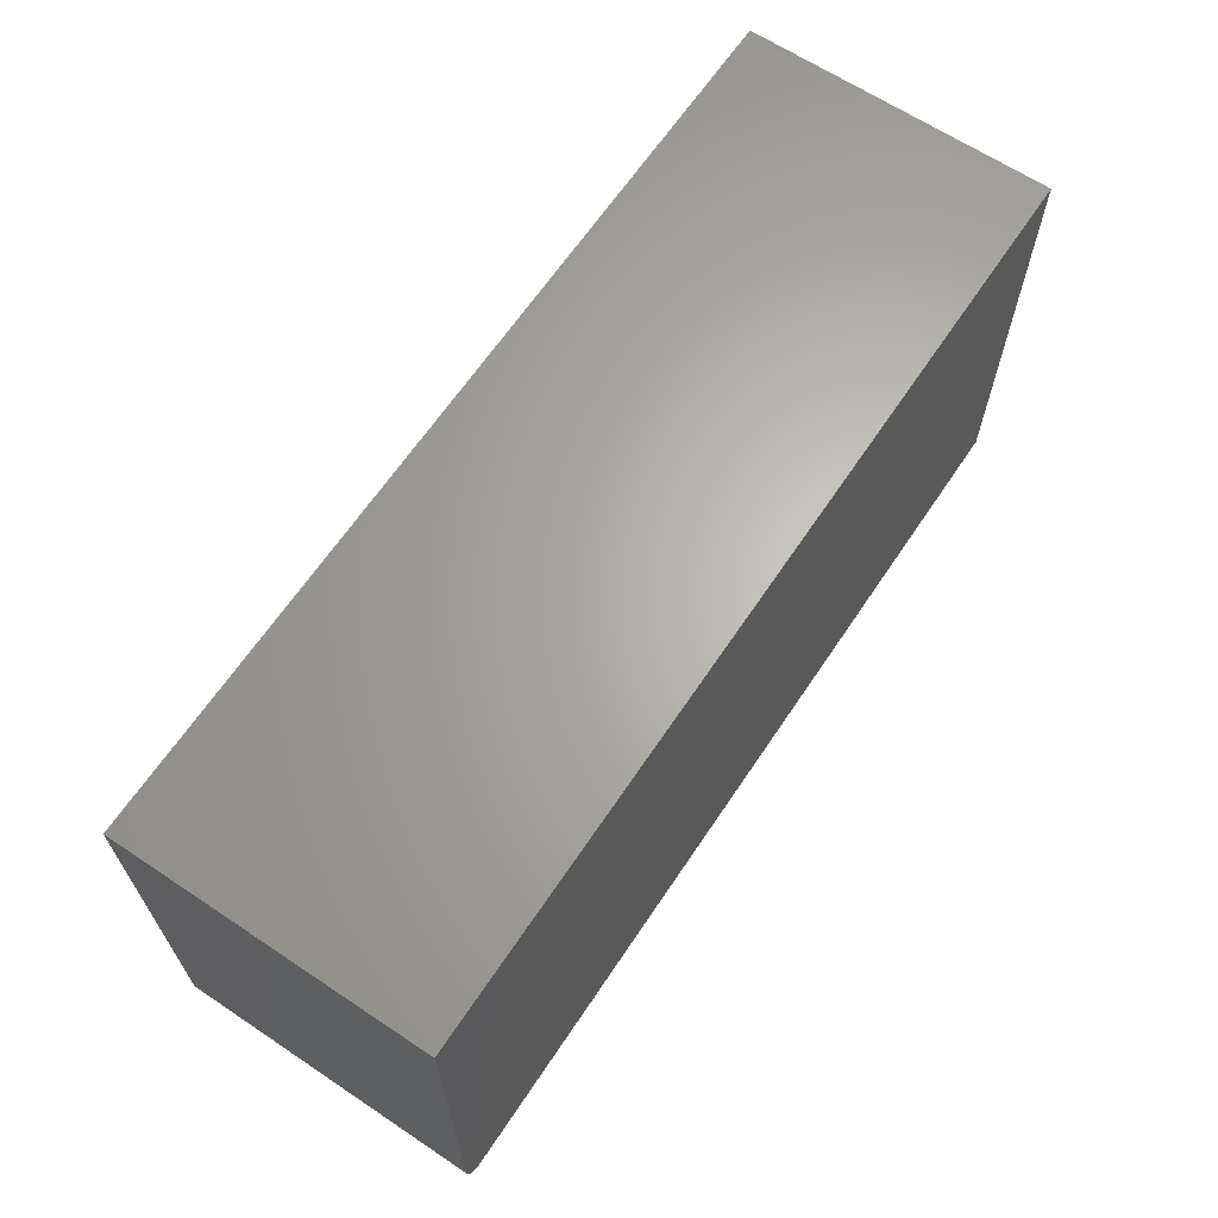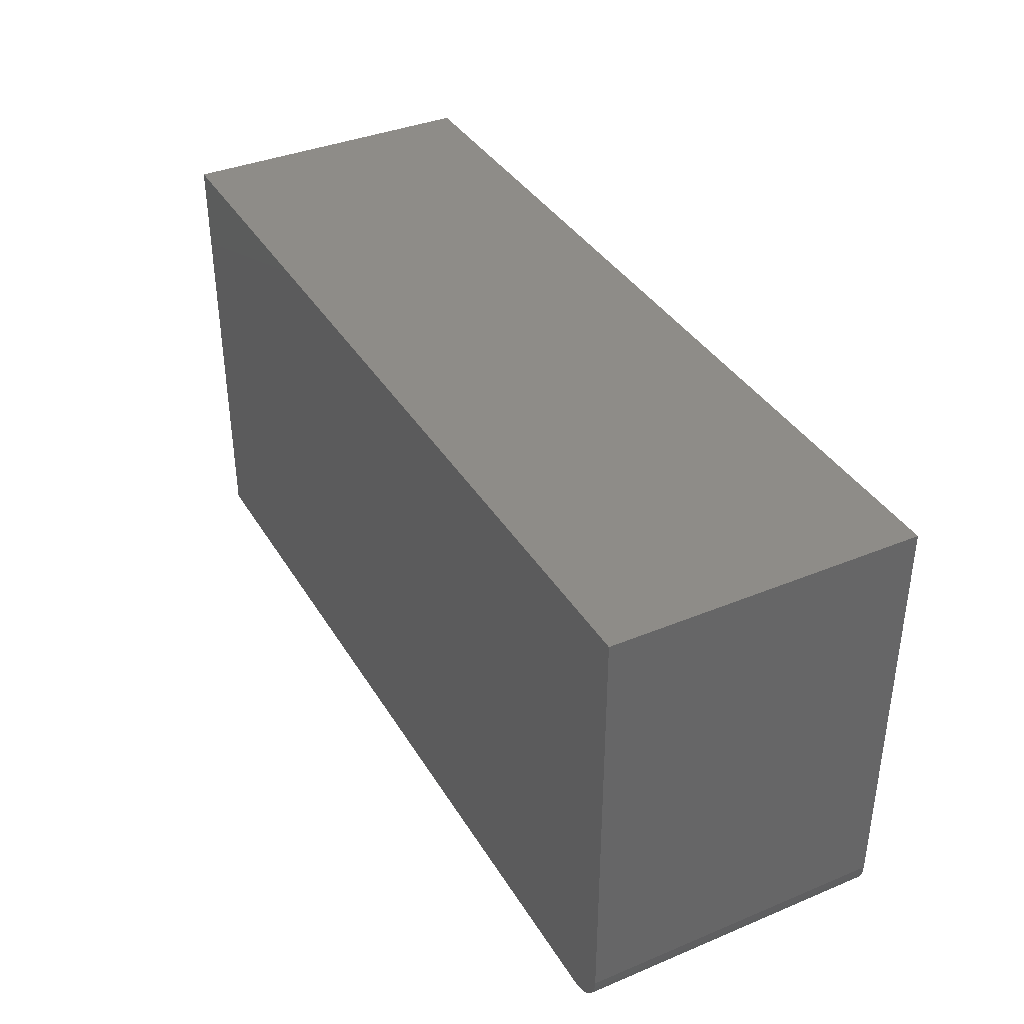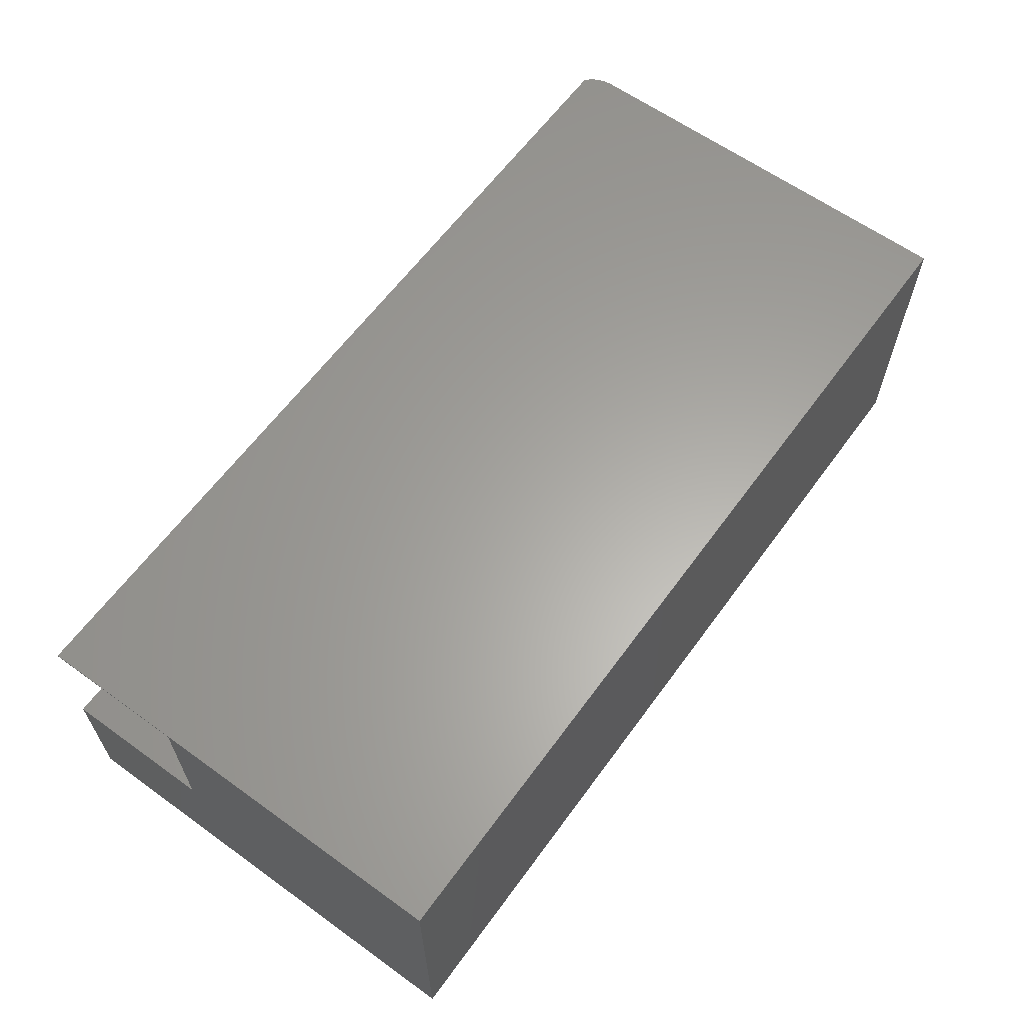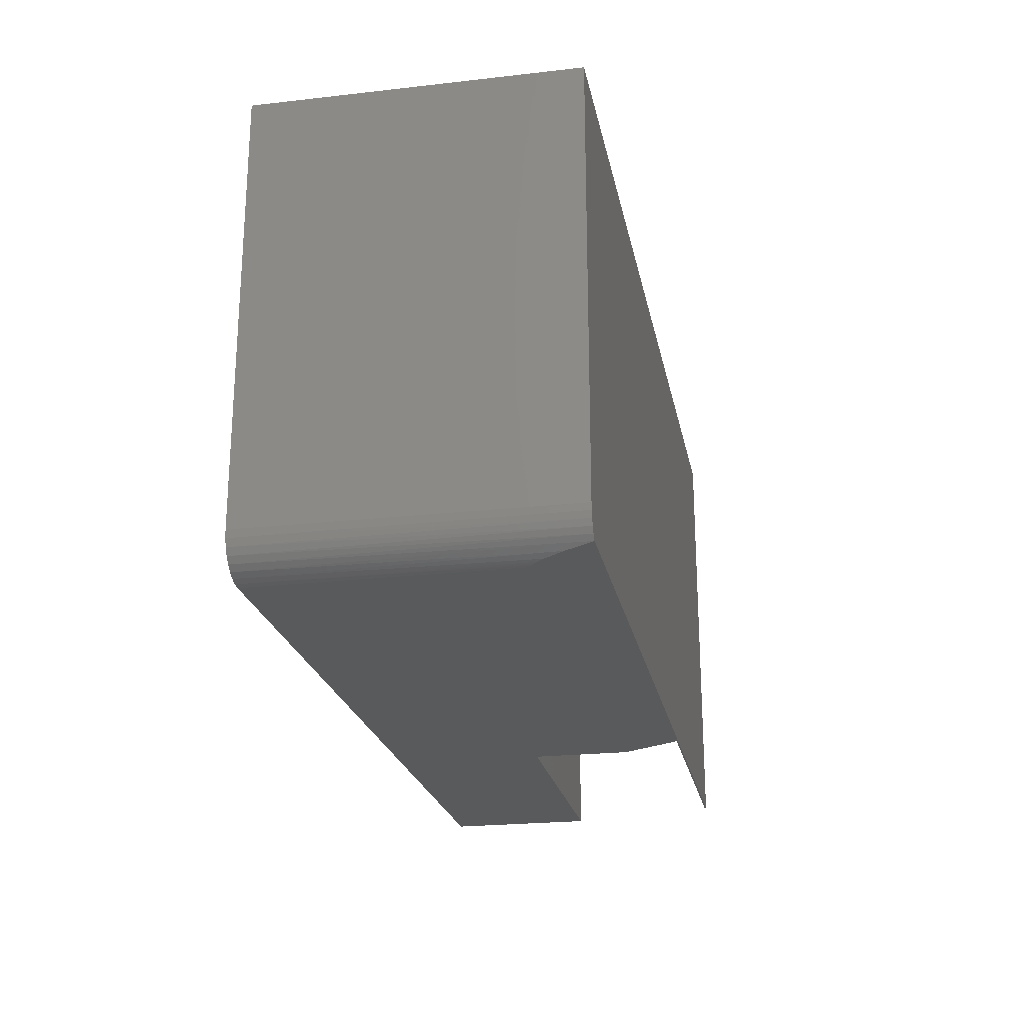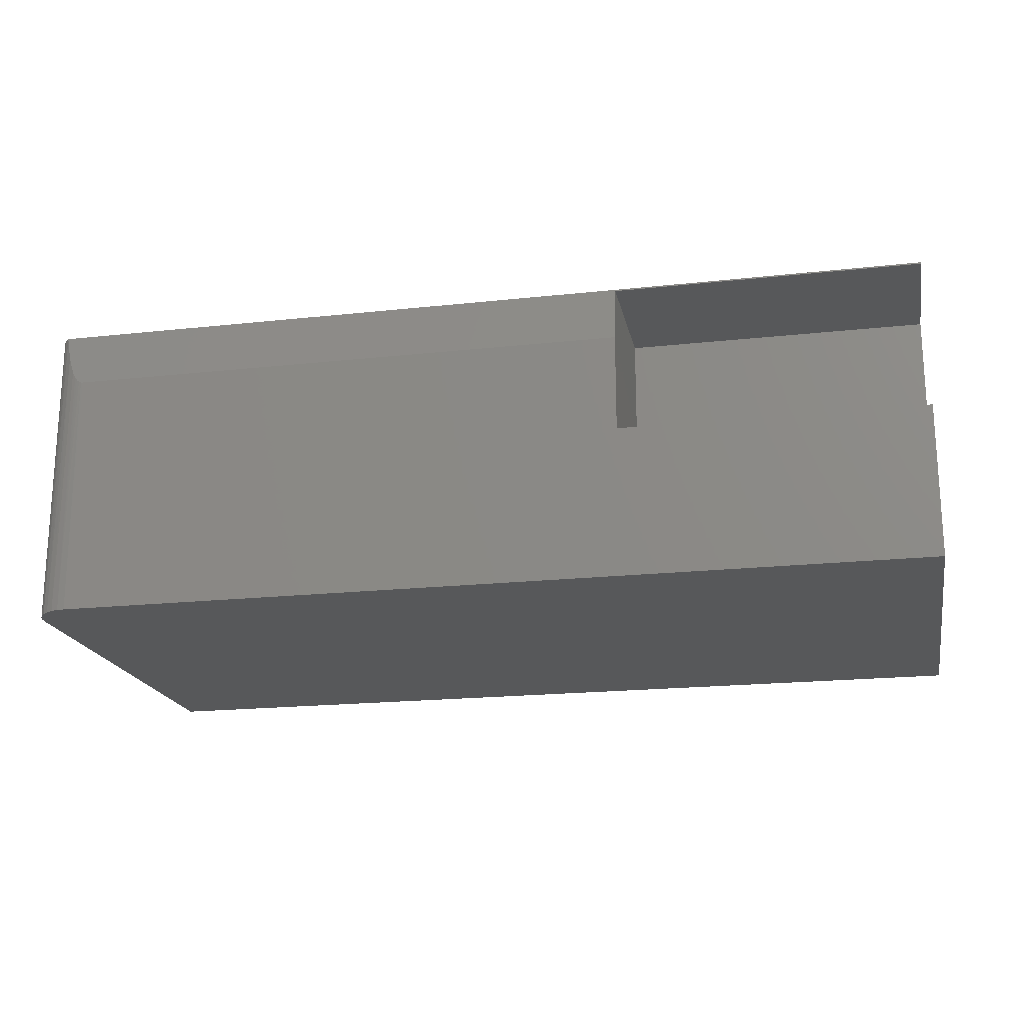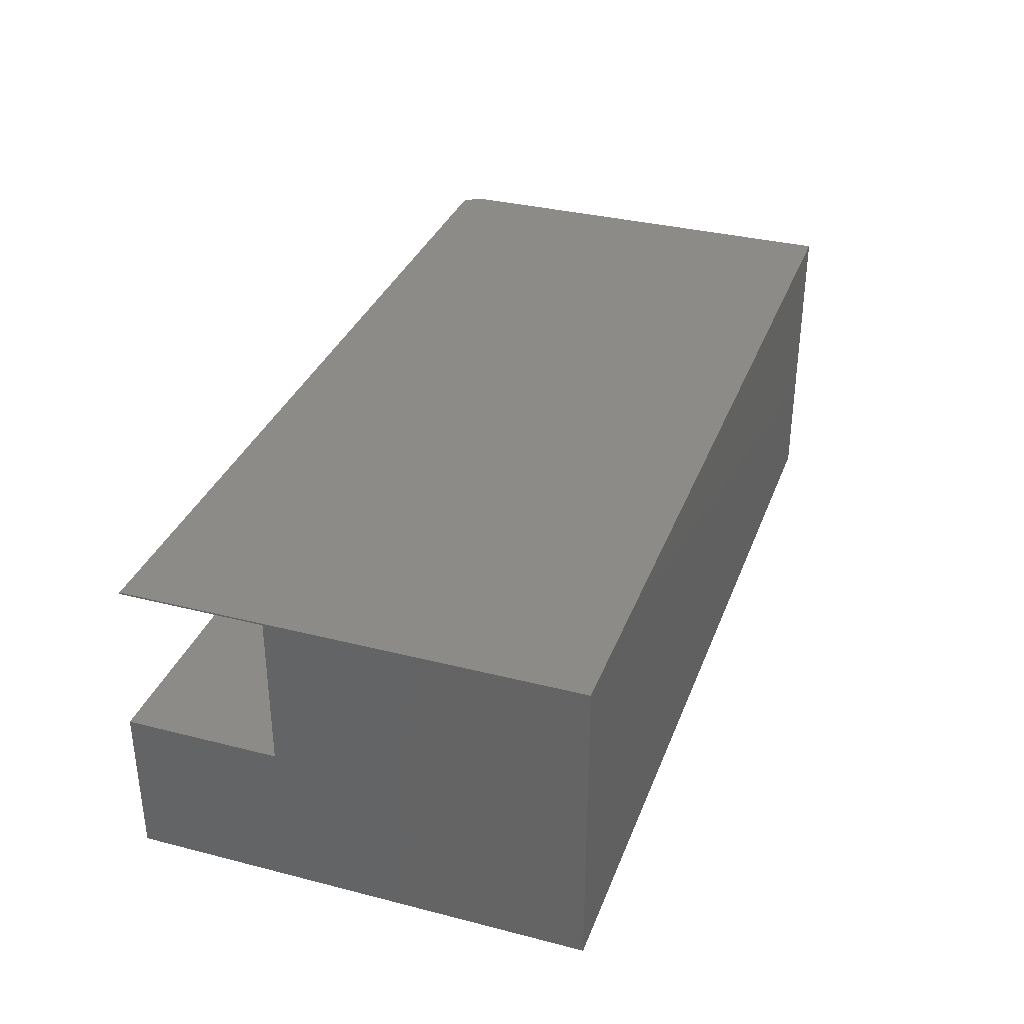
<metadata>
{"format":"stl","ext":"stl","renderer":"f3d","projection":"perspective","resolution":1024,"background":"white","views":[{"elev":65.0,"azim":-56.2,"up":"+Y"},{"elev":37.5,"azim":-117.9,"up":"+Y"},{"elev":62.3,"azim":126.1,"up":"+Z"},{"elev":-22.6,"azim":-79.0,"up":"+Y"},{"elev":-19.3,"azim":11.6,"up":"+Z"},{"elev":33.9,"azim":109.1,"up":"+Z"}]}
</metadata>
<code>
# stl→obj: 38 verts, 72 faces
v 0.75 -0.25 0.2513
v 0.75 -0.3674 0.2513
v 0.5 -0.25 0.2513
v 0.5 -0.3674 0.2513
v 0.5 -0.375 0.125
v 0.5 -0.25 0.125
v 0.5 -0.375 0.2058
v 0.75 -0.3672 0.2526
v 0.75 -0.375 0.125
v 0.75 -0.375 -4.592e-17
v 0.75 -0.25 0.125
v 0.75 0 -4.592e-17
v 0.75 0 0.2526
v 0.03125 -0.375 -1.914e-18
v 0.03125 -0.375 0.2058
v 0.01058 -0.3672 0.2526
v 0.0154 -0.3707 0.2317
v 0.02075 -0.3732 0.2167
v 0.02354 -0.374 0.2116
v 0.0254 -0.3744 0.2091
v 0.02647 -0.3746 0.2079
v 0.02771 -0.3748 0.207
v 0.0298 -0.375 0.206
v 1.547e-17 0 0.2526
v 0 0 0
v 0 -0.3438 0.2526
v 0 -0.3438 0
v 0.0004484 -0.349 0.2526
v 0.001781 -0.3541 0.2526
v 0.003959 -0.359 0.2526
v 0.00692 -0.3634 0.2526
v 0.005267 -0.3611 -3.225e-19
v 0.01929 -0.3726 -1.181e-18
v 0.01389 -0.3697 -8.504e-19
v 0.009153 -0.3658 -5.605e-19
v 0.02515 -0.3744 -1.54e-18
v 0.002379 -0.3557 -1.457e-19
v 0.0006005 -0.3498 -3.677e-20
f 1 2 3
f 3 2 4
f 5 6 7
f 7 6 3
f 7 3 4
f 8 2 1
f 9 10 11
f 11 10 12
f 11 12 1
f 1 12 13
f 1 13 8
f 14 10 9
f 14 9 5
f 14 5 7
f 14 7 15
f 4 2 8
f 16 17 18
f 16 18 19
f 16 19 20
f 16 20 21
f 16 21 22
f 16 22 23
f 16 23 15
f 16 15 7
f 16 7 4
f 16 4 8
f 6 11 3
f 3 11 1
f 6 5 11
f 11 5 9
f 24 25 26
f 26 25 27
f 26 28 29
f 24 26 29
f 24 29 30
f 24 30 31
f 24 31 16
f 24 16 8
f 24 8 13
f 32 33 34
f 32 34 35
f 12 10 14
f 12 14 36
f 12 36 25
f 36 33 32
f 36 32 37
f 36 37 38
f 36 38 27
f 36 27 25
f 14 15 23
f 26 38 28
f 26 27 38
f 29 28 38
f 38 37 29
f 30 29 37
f 37 32 30
f 31 30 32
f 32 35 31
f 17 34 33
f 17 33 18
f 19 18 33
f 16 31 35
f 16 35 34
f 16 34 17
f 36 14 23
f 36 23 22
f 36 22 21
f 36 21 20
f 36 20 19
f 36 19 33
f 25 24 12
f 12 24 13

</code>
